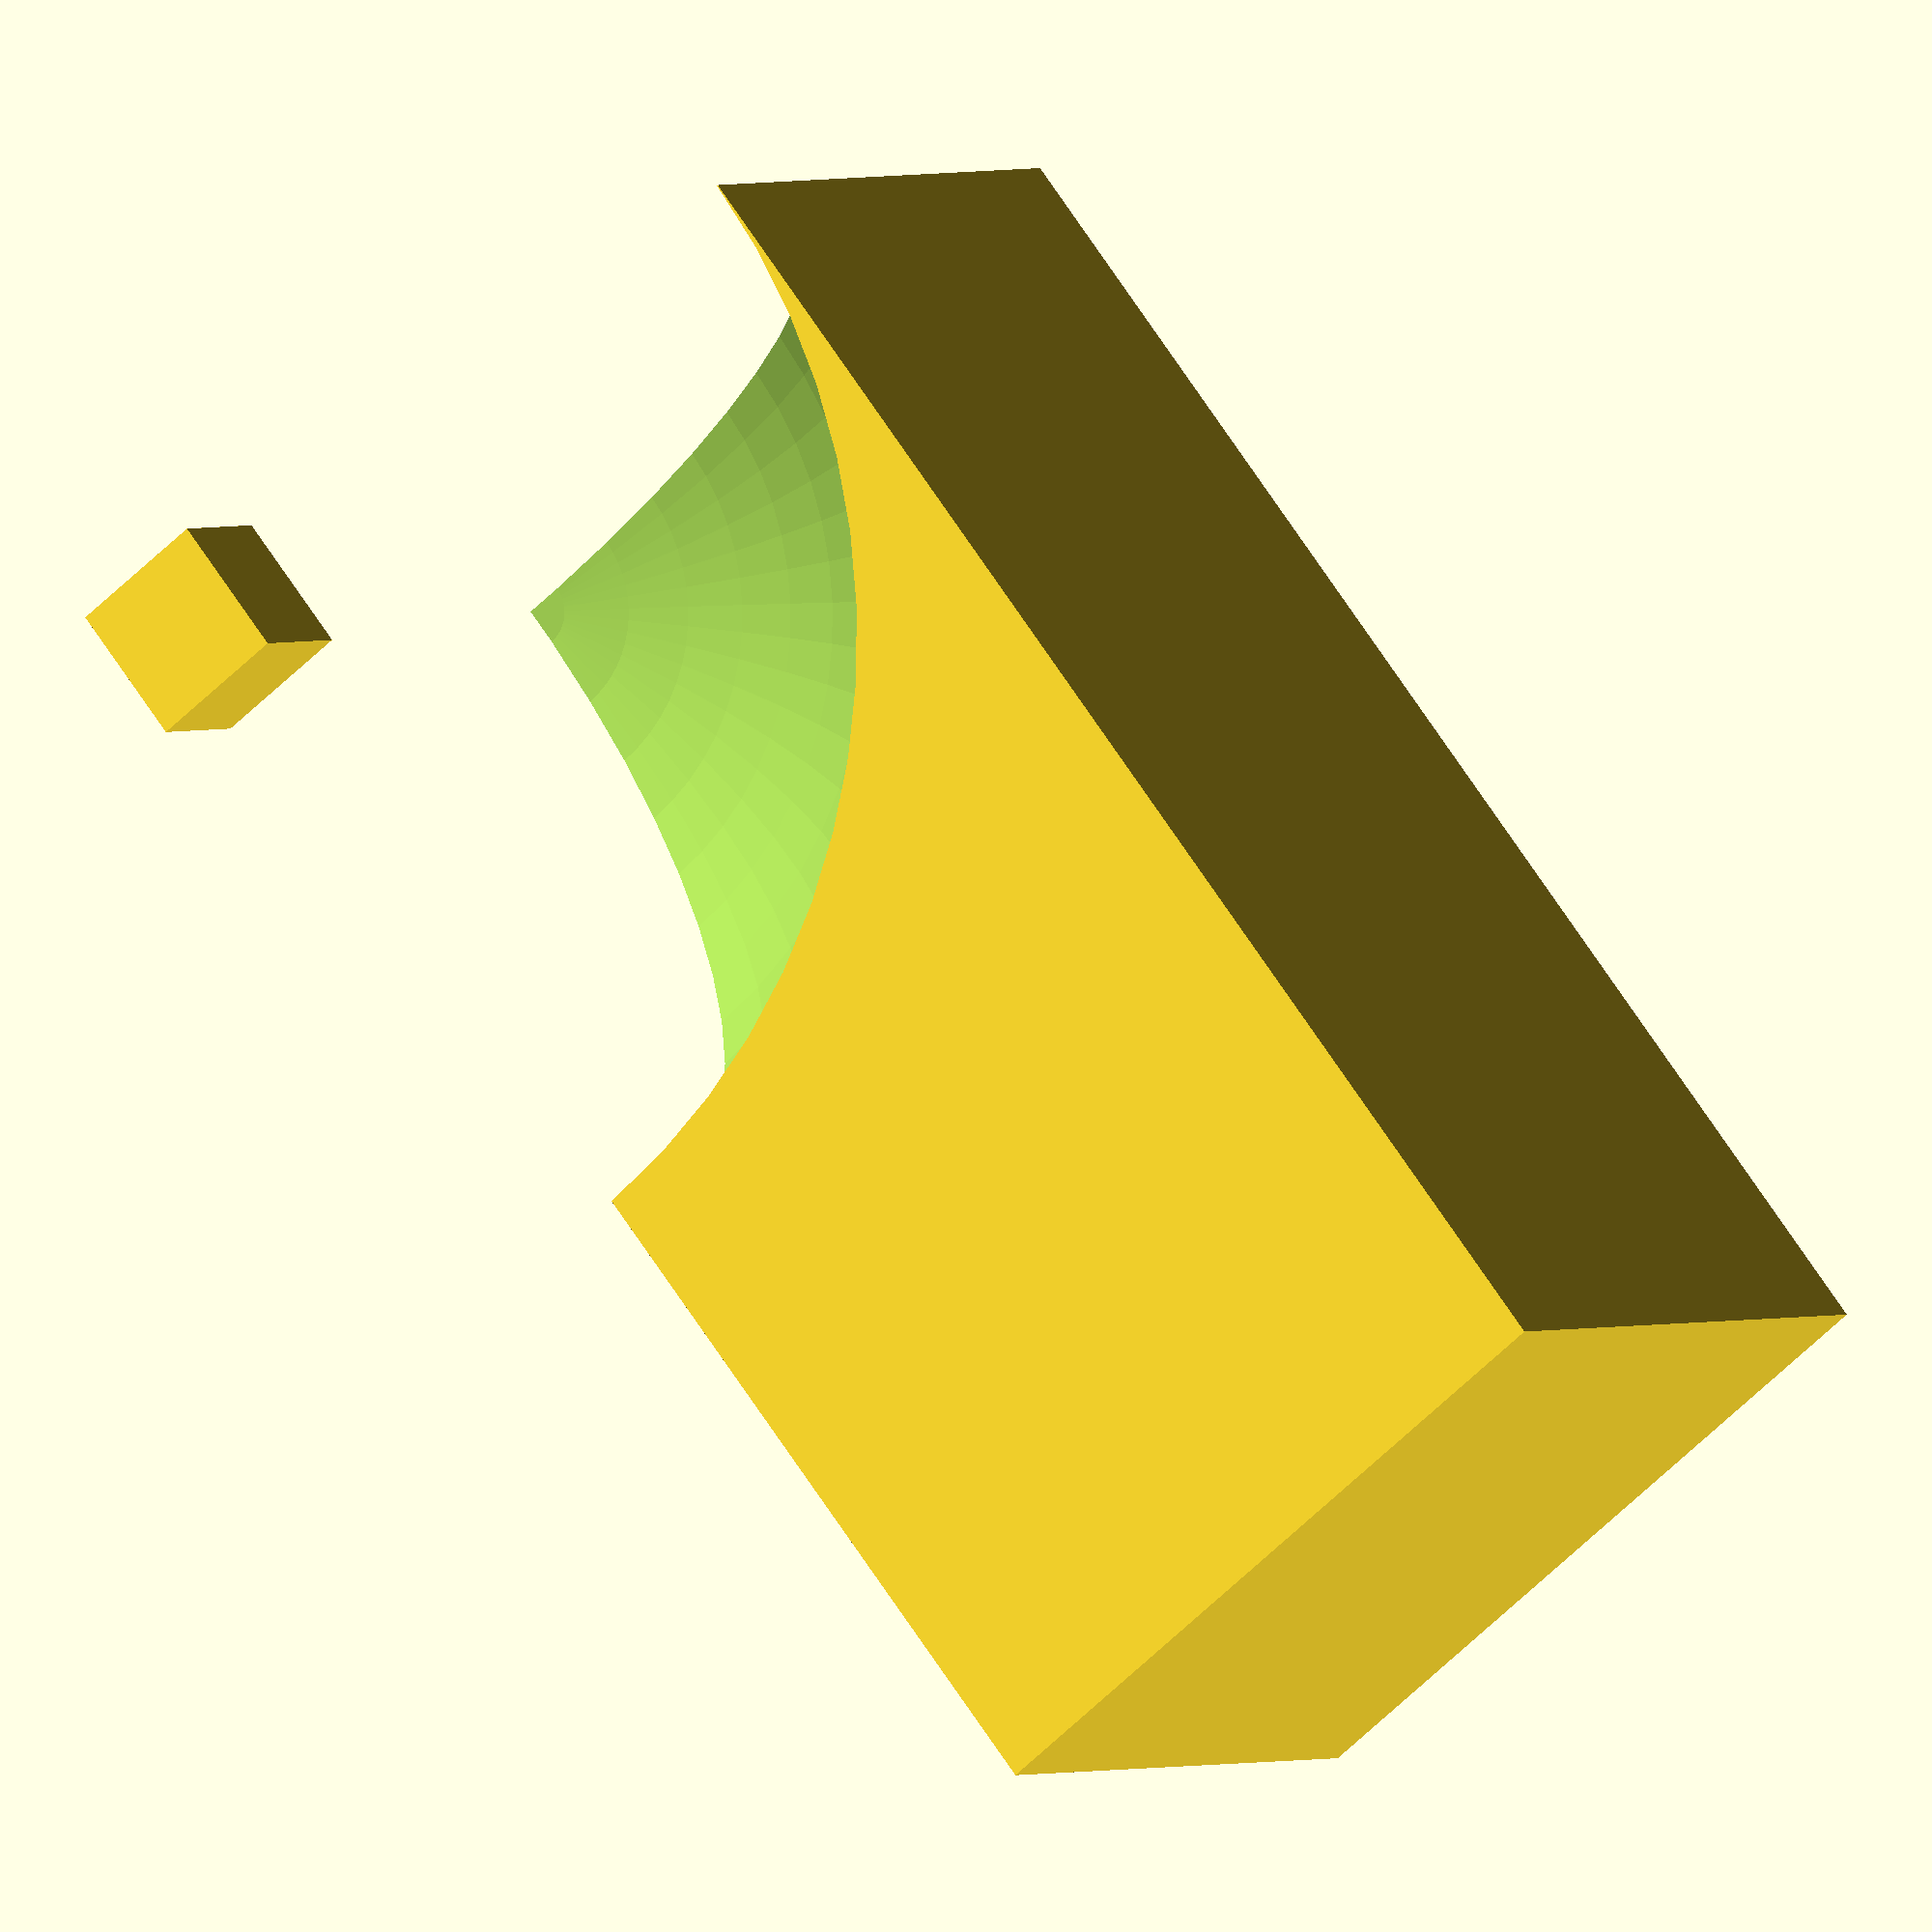
<openscad>
$fs=0.25;$fa=6;
union() {
difference(){translate([5,10,5])cube([10,20,10],center=true);
sphere(r=10);
}union() {
cube([2,2,2],center=true);
cube([2,2,2],center=true);
cube([2,2,2],center=true);
cube([2,2,2],center=true);
cube([2,2,2],center=true);
cube([2,2,2],center=true);
cube([2,2,2],center=true);
cube([2,2,2],center=true);
}
}

</openscad>
<views>
elev=358.5 azim=218.4 roll=206.4 proj=o view=solid
</views>
